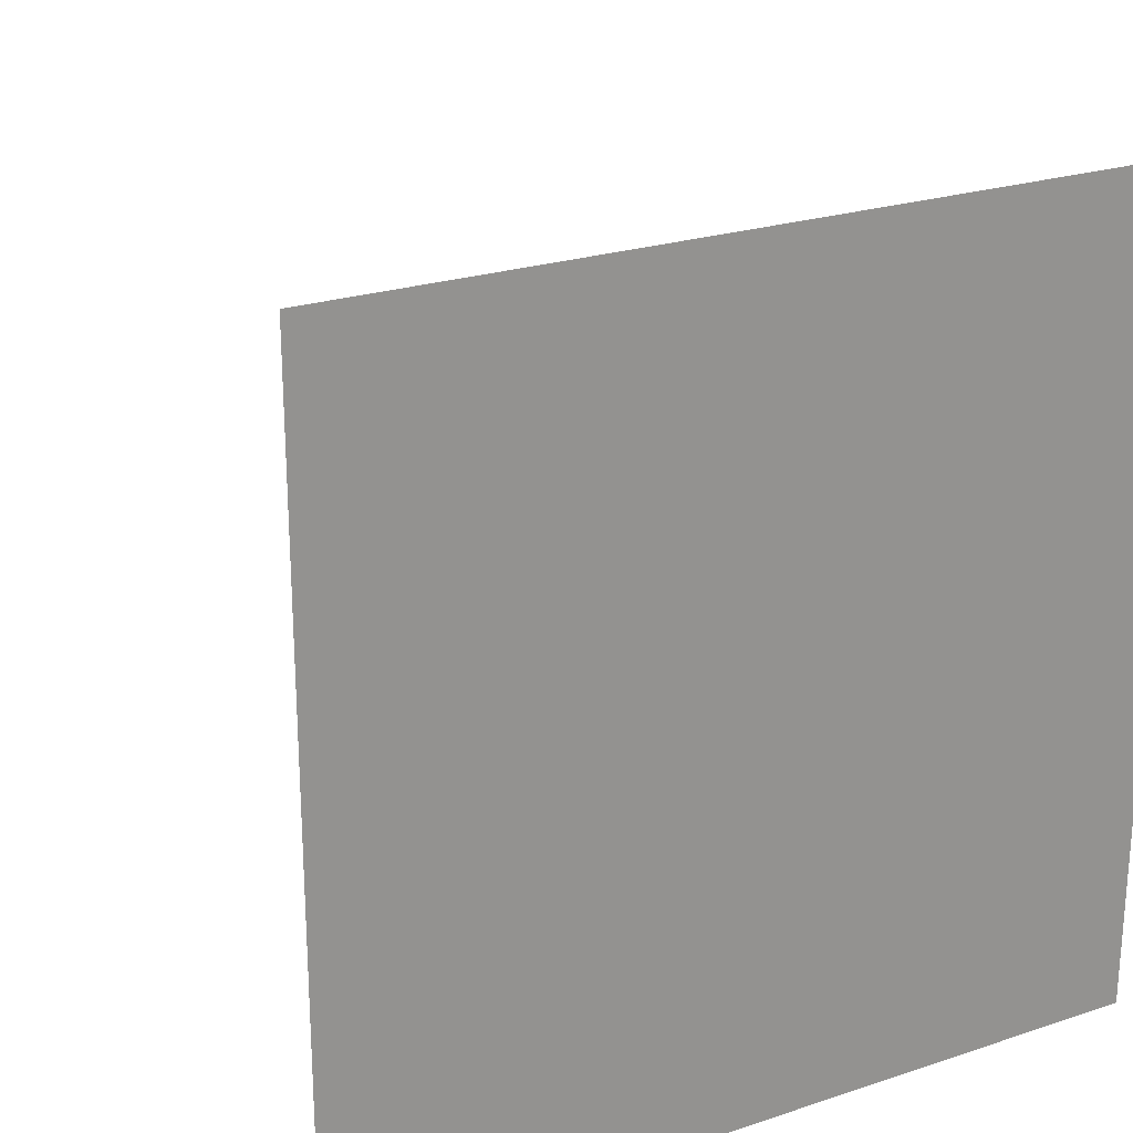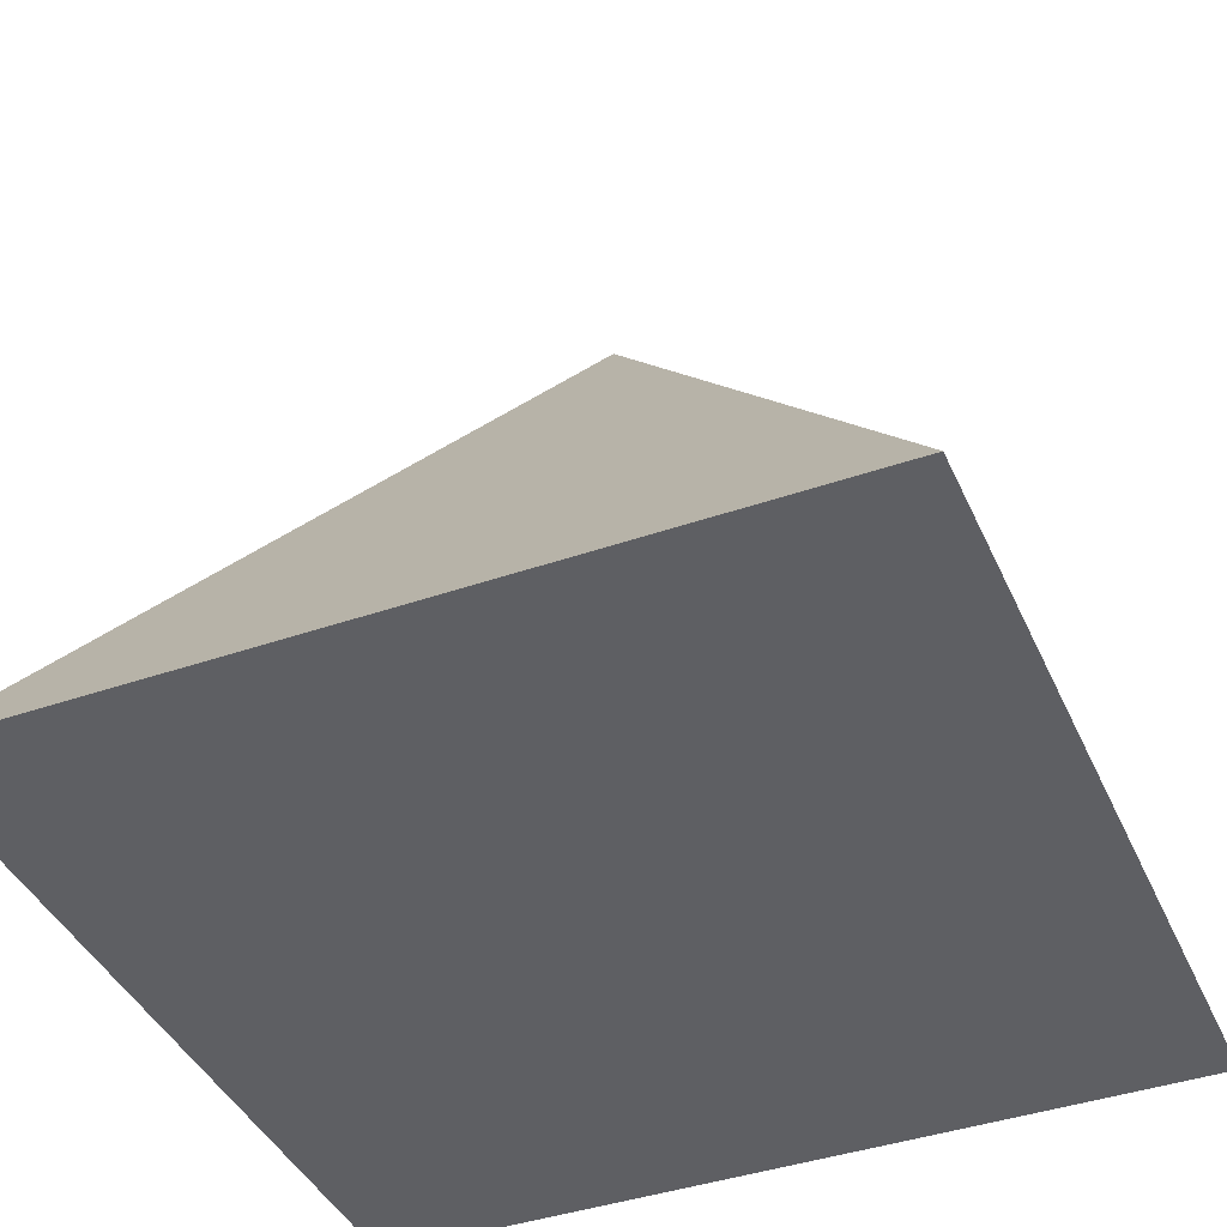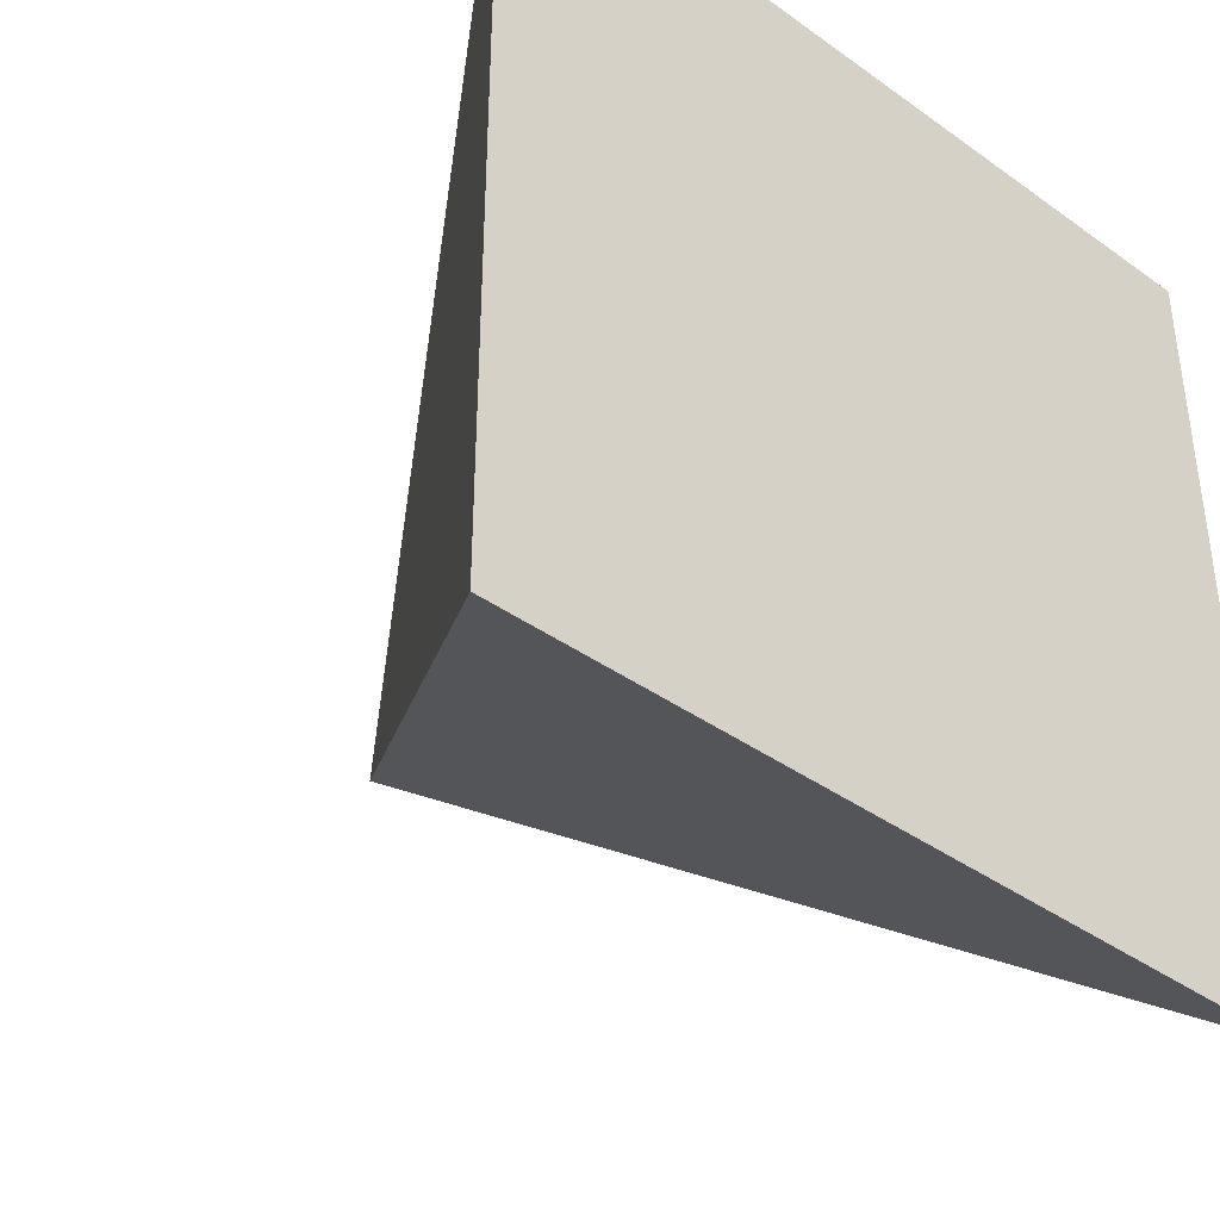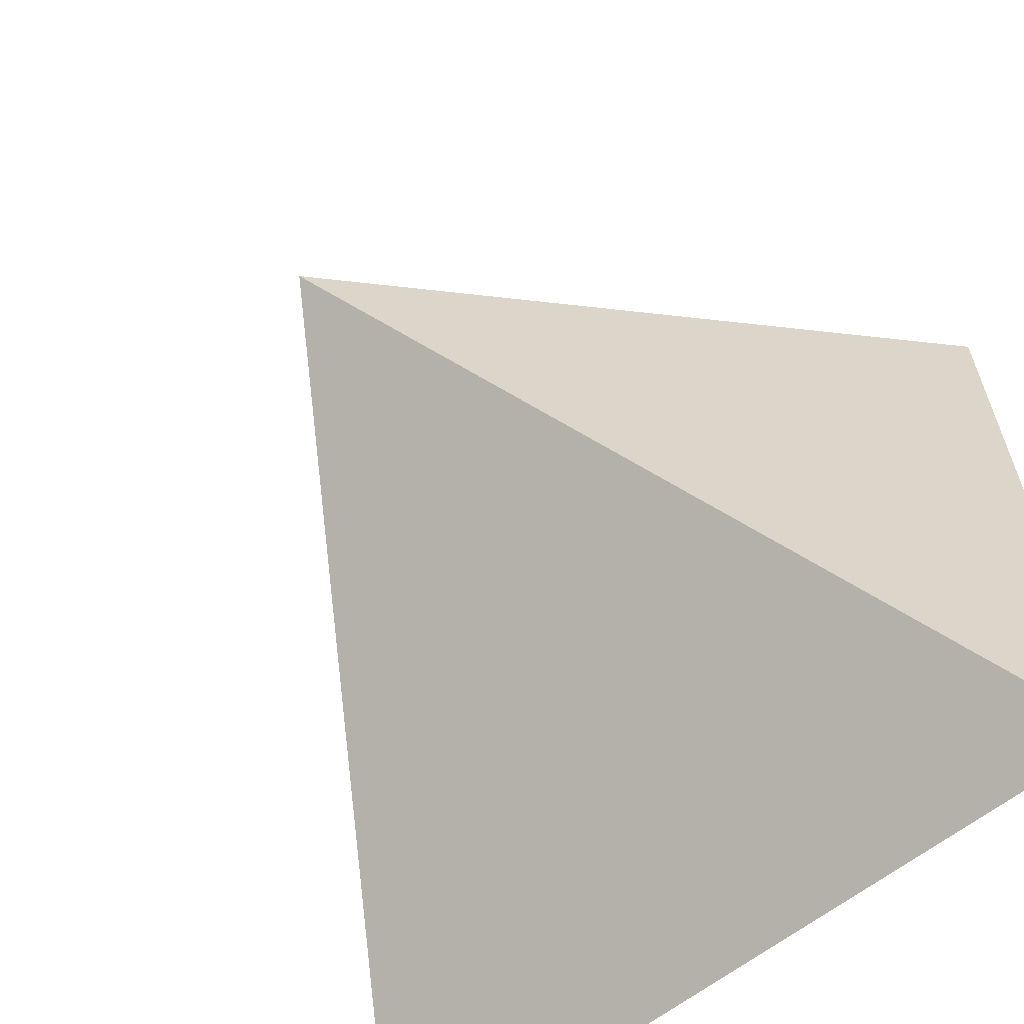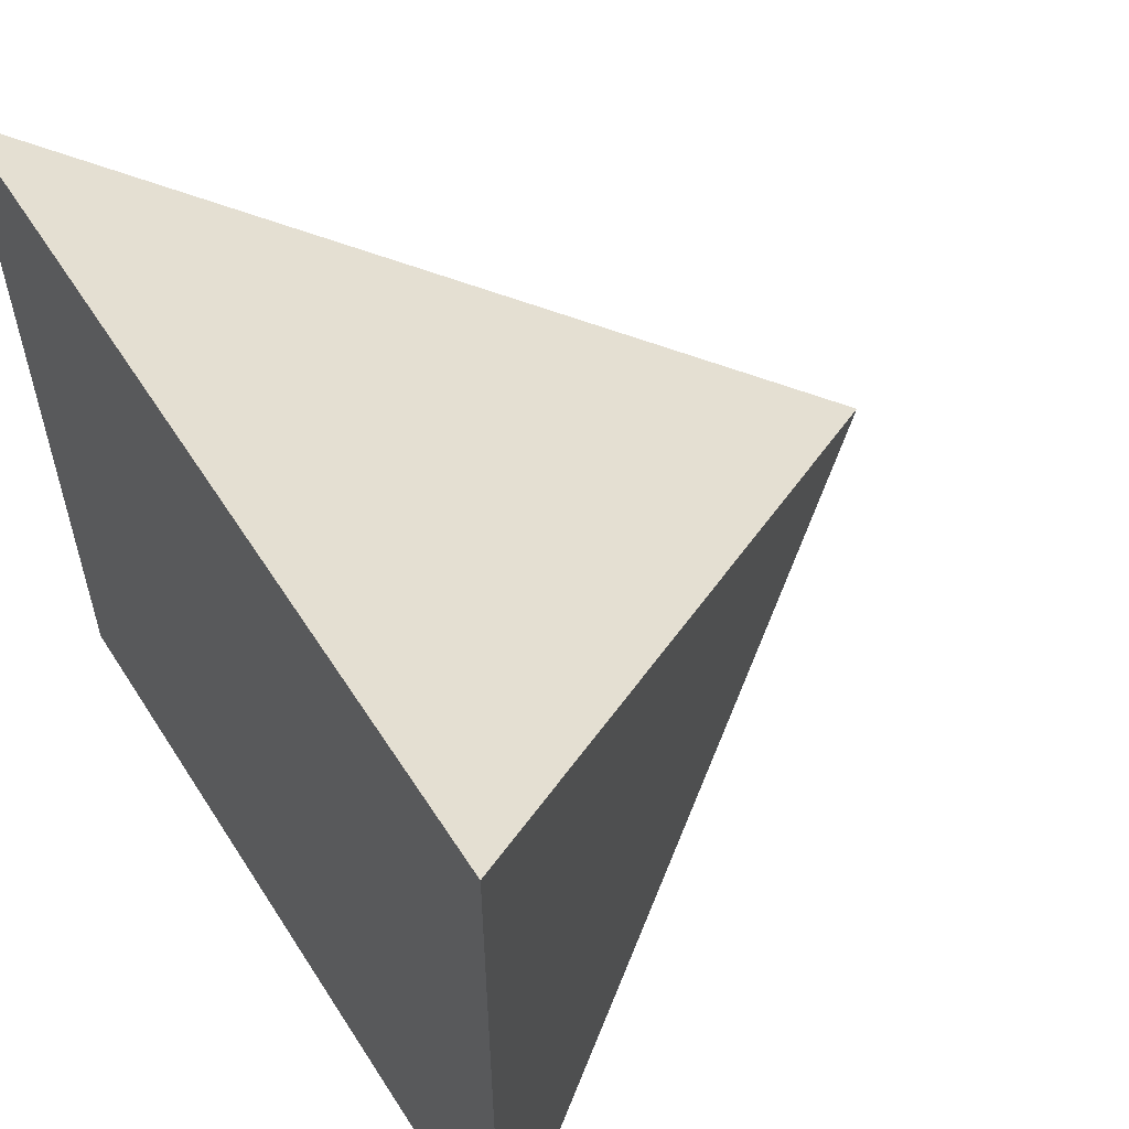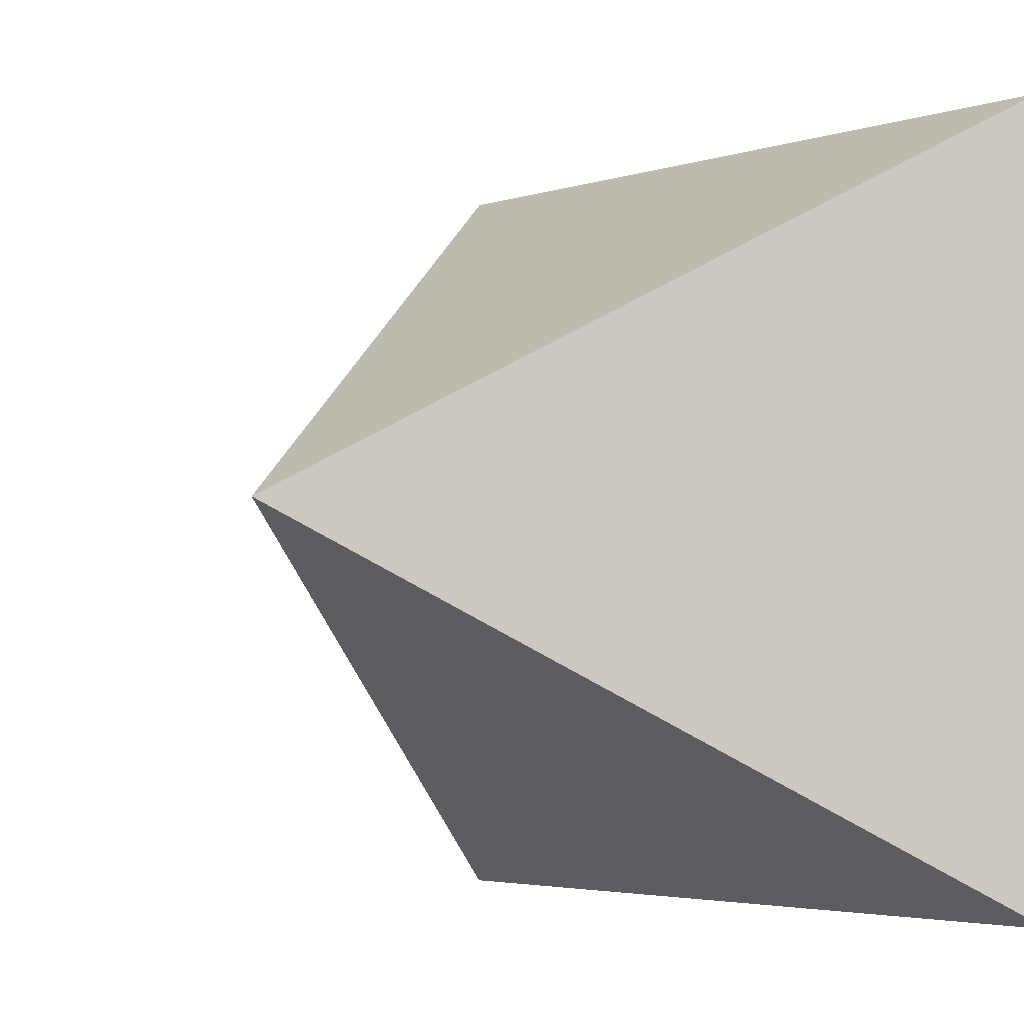
<metadata>
{"format":"obj","ext":"obj","renderer":"f3d","projection":"perspective","resolution":1024,"background":"white","views":[{"elev":23.8,"azim":-29.0,"up":"+Z"},{"elev":-41.3,"azim":-157.2,"up":"+Y"},{"elev":-39.4,"azim":-41.7,"up":"+Z"},{"elev":-62.3,"azim":-141.4,"up":"+Z"},{"elev":57.4,"azim":57.7,"up":"+Z"},{"elev":-3.7,"azim":-133.0,"up":"+Z"}]}
</metadata>
<code>
v -0.5 0 -0.5
v  0.5 0 -0.5
v  0.5 0  0.5
v -0.5 0  0.5
v  0 0.8  0
f 1 2 5
f 2 3 5
f 3 4 5
f 4 1 5
f 1 2 3
f 1 3 4

</code>
